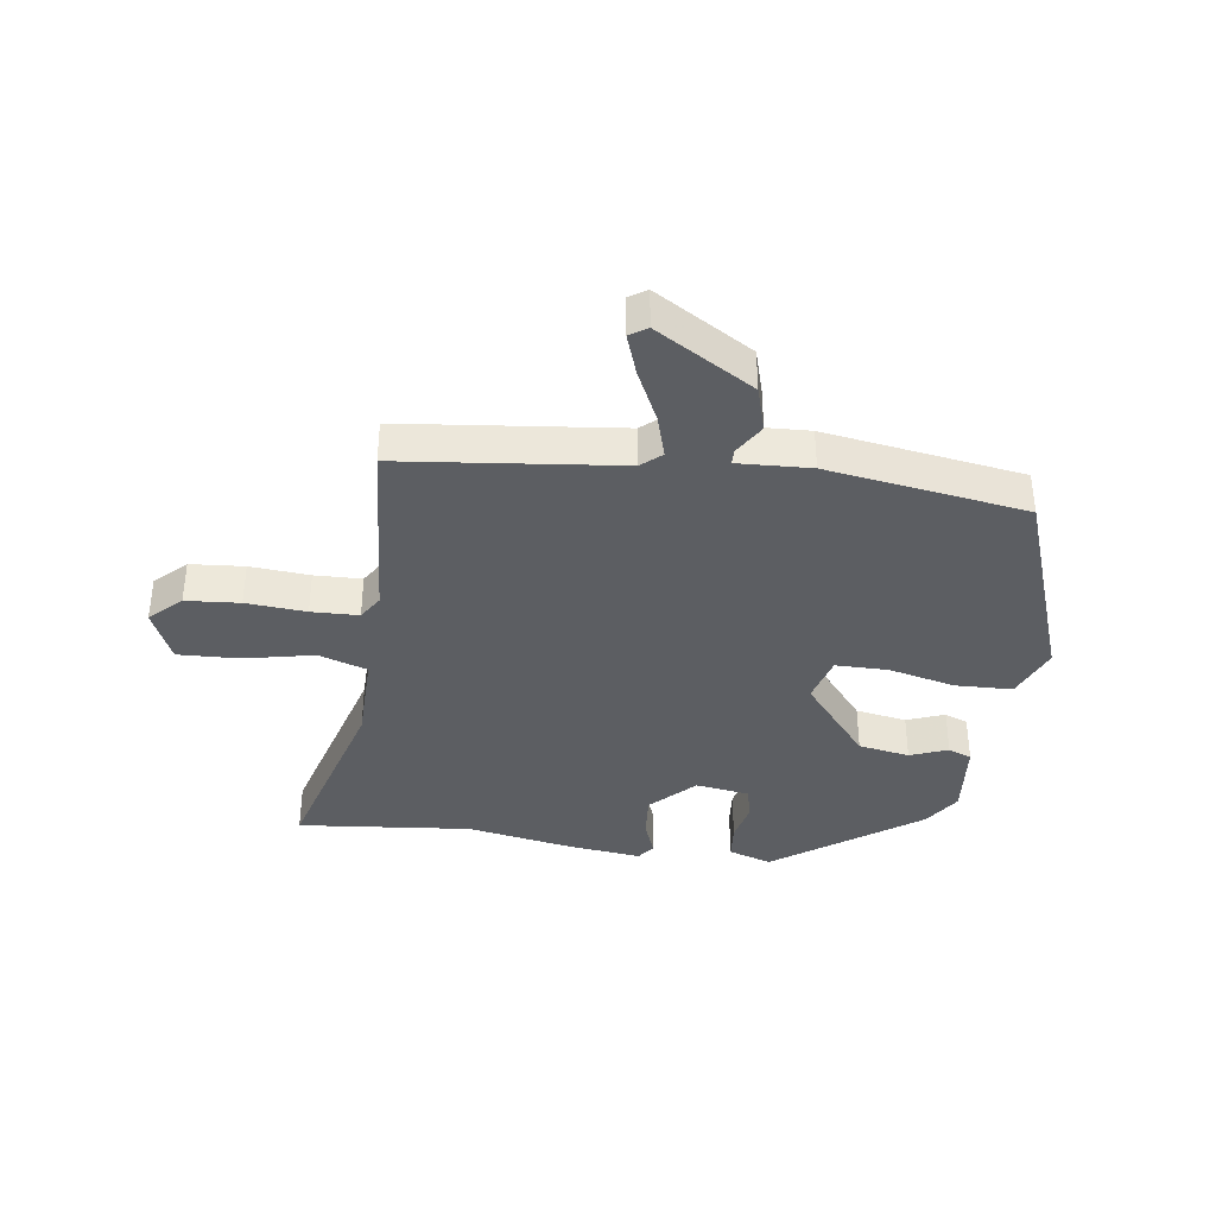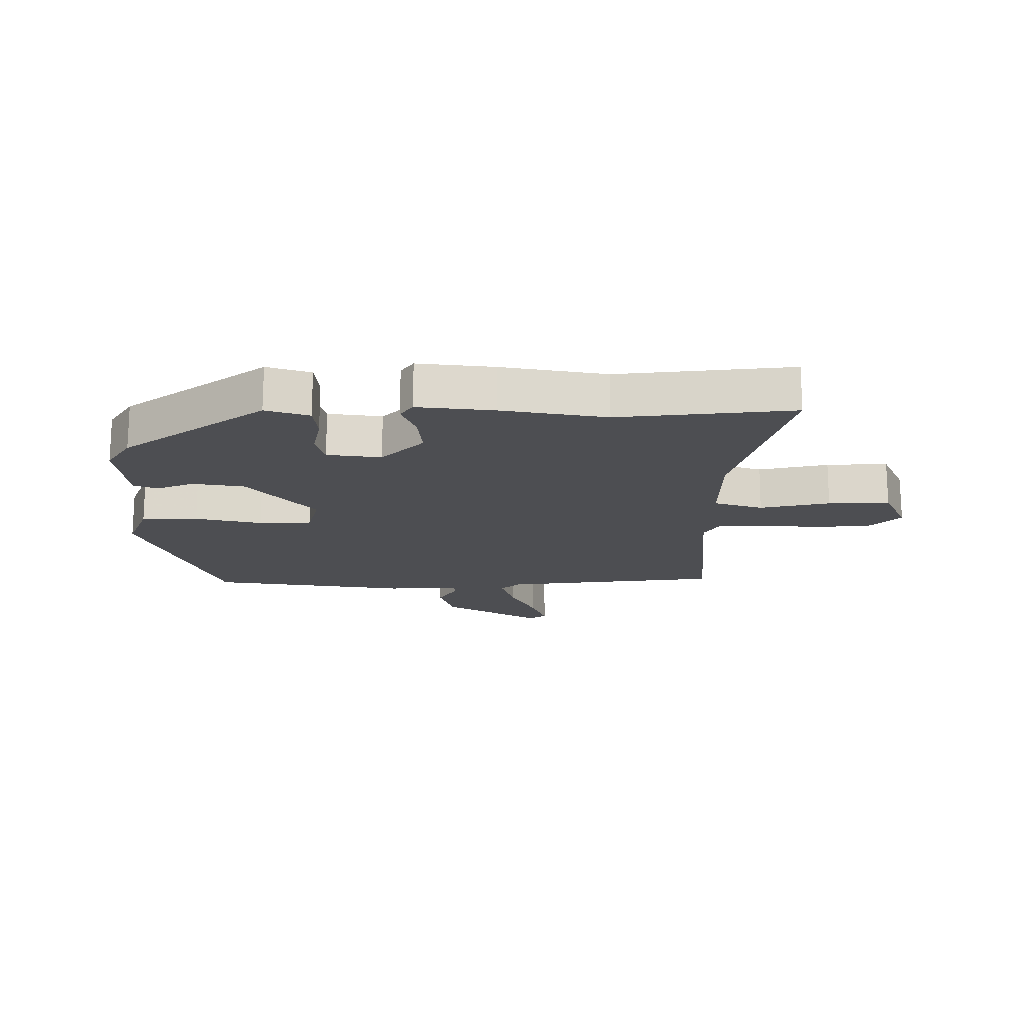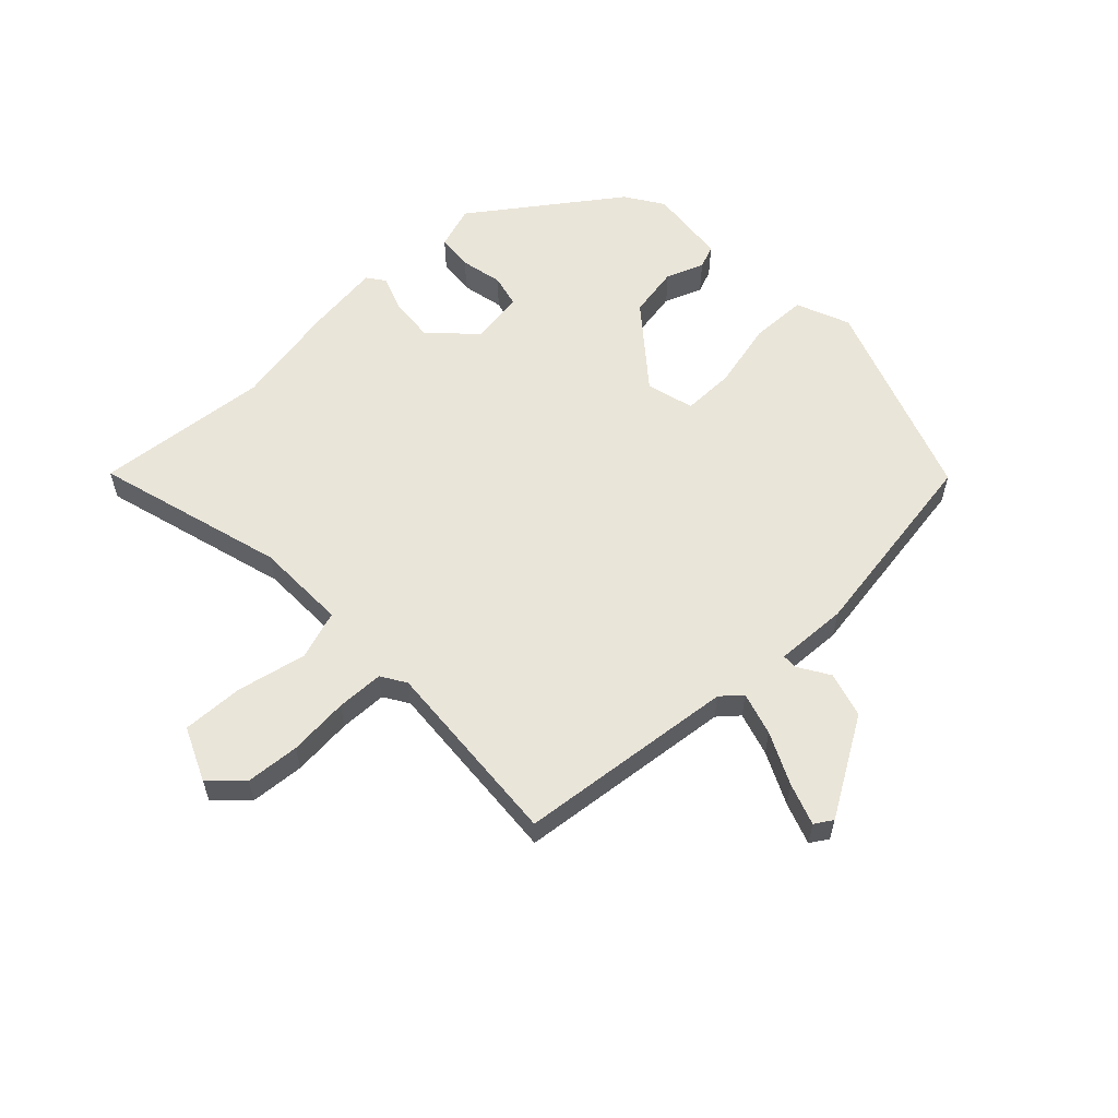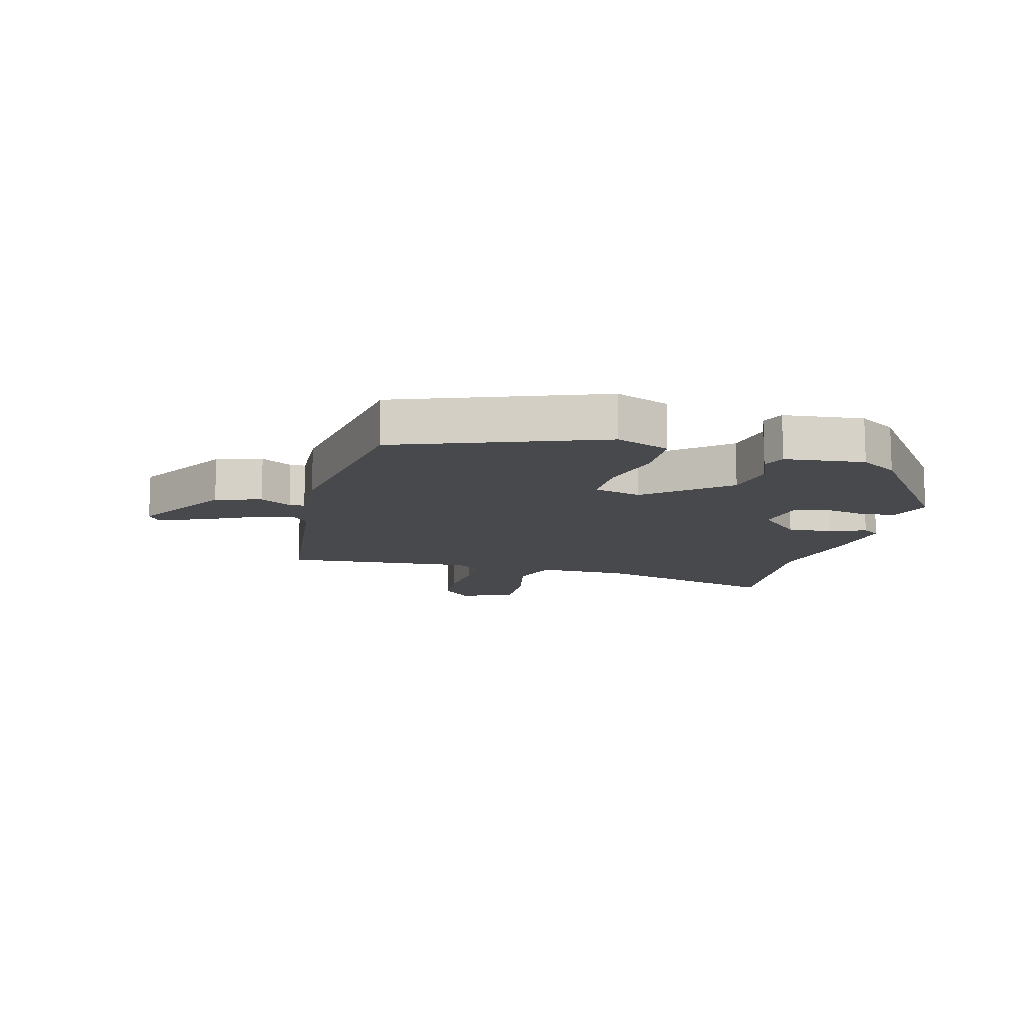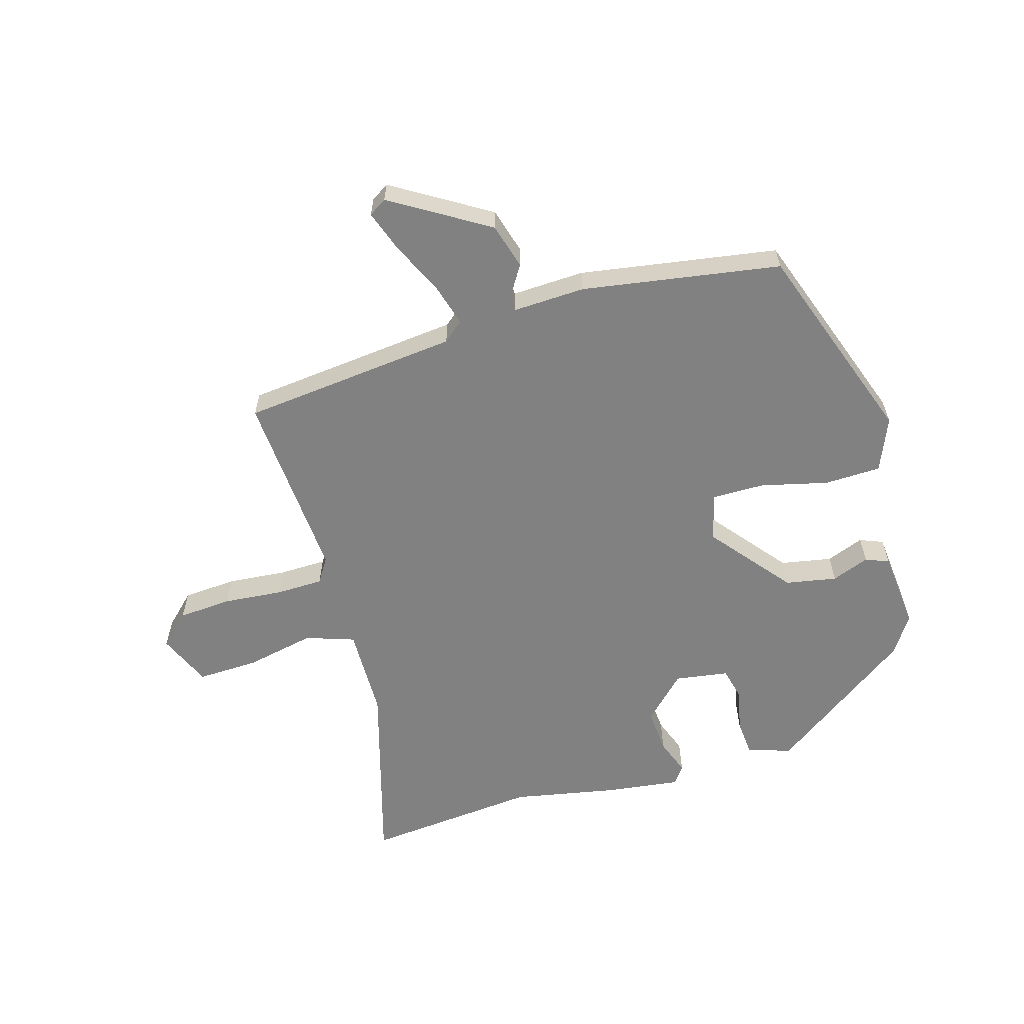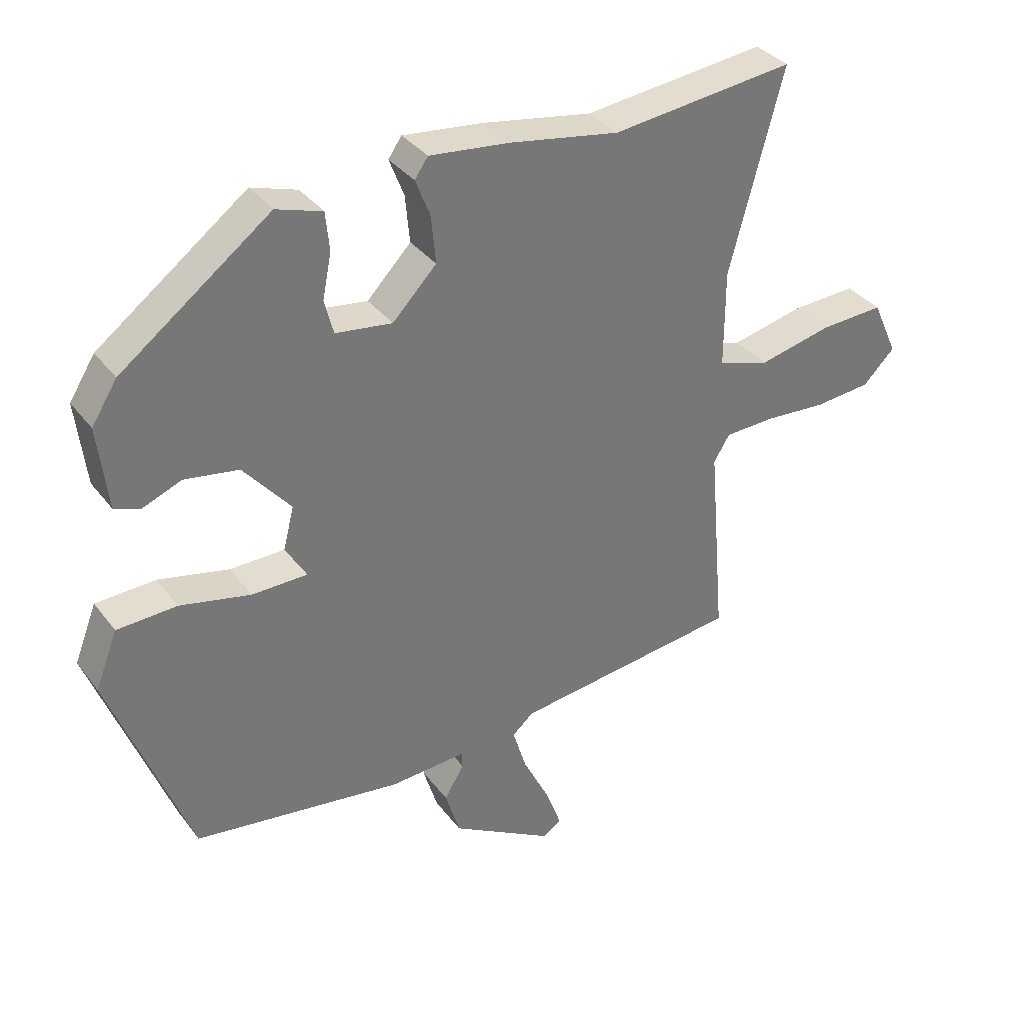
<metadata>
{"format":"obj","ext":"obj","renderer":"f3d","projection":"perspective","resolution":1024,"background":"white","views":[{"elev":-37.6,"azim":171.4,"up":"+Y"},{"elev":-17.2,"azim":-0.2,"up":"+Y"},{"elev":58.4,"azim":135.6,"up":"+Y"},{"elev":-12.2,"azim":-105.1,"up":"+Y"},{"elev":-60.4,"azim":-164.7,"up":"+Y"},{"elev":35.0,"azim":-31.8,"up":"+Z"}]}
</metadata>
<code>
v -0.457 0.07 0.333
v -0.223 0.07 0.507
v -0.151 0.07 0.484
v -0.145 0.07 0.424
v -0.159 0.07 0.354
v -0.145 0.07 0.3
v -0.056 0.07 0.288
v 0.013 0.07 0.359
v 0.006 0.07 0.433
v -0.017 0.07 0.492
v 0.004 0.07 0.522
v 0.129 0.07 0.508
v 0.302 0.07 0.478
v 0.589 0.07 0.51
v 0.505 0.07 0.196
v 0.505 0.07 0.044
v 0.586 0.07 0.018
v 0.701 0.07 0.044
v 0.802 0.07 0.049
v 0.842 0.07 -0.039
v 0.792 0.07 -0.089
v 0.703 0.07 -0.097
v 0.604 0.07 -0.09
v 0.526 0.07 -0.093
v 0.501 0.07 -0.134
v 0.528 0.07 -0.449
v 0.169 0.07 -0.493
v 0.136 0.07 -0.522
v 0.158 0.07 -0.593
v 0.2 0.07 -0.678
v 0.225 0.07 -0.746
v 0.196 0.07 -0.765
v 0.034 0.07 -0.67
v 0.011 0.07 -0.595
v 0.042 0.07 -0.543
v 0.041 0.07 -0.518
v -0.079 0.07 -0.525
v -0.408 0.07 -0.478
v -0.533 0.07 -0.144
v -0.498 0.07 -0.055
v -0.404 0.07 -0.051
v -0.293 0.07 -0.076
v -0.206 0.07 -0.075
v -0.186 0.07 0.004
v -0.296 0.07 0.135
v -0.381 0.07 0.149
v -0.443 0.07 0.124
v -0.482 0.07 0.139
v -0.497 0.07 0.27
v -0.457 0 0.333
v -0.223 0 0.507
v -0.151 0 0.484
v -0.145 0 0.424
v -0.159 0 0.354
v -0.145 0 0.3
v -0.056 0 0.288
v 0.013 0 0.359
v 0.006 0 0.433
v -0.017 0 0.492
v 0.004 0 0.522
v 0.129 0 0.508
v 0.302 0 0.478
v 0.589 0 0.51
v 0.505 0 0.196
v 0.505 0 0.044
v 0.586 0 0.018
v 0.701 0 0.044
v 0.802 0 0.049
v 0.842 0 -0.039
v 0.792 0 -0.089
v 0.703 0 -0.097
v 0.604 0 -0.09
v 0.526 0 -0.093
v 0.501 0 -0.134
v 0.528 0 -0.449
v 0.169 0 -0.493
v 0.136 0 -0.522
v 0.158 0 -0.593
v 0.2 0 -0.678
v 0.225 0 -0.746
v 0.196 0 -0.765
v 0.034 0 -0.67
v 0.011 0 -0.595
v 0.042 0 -0.543
v 0.041 0 -0.518
v -0.079 0 -0.525
v -0.408 0 -0.478
v -0.533 0 -0.144
v -0.498 0 -0.055
v -0.404 0 -0.051
v -0.293 0 -0.076
v -0.206 0 -0.075
v -0.186 0 0.004
v -0.296 0 0.135
v -0.381 0 0.149
v -0.443 0 0.124
v -0.482 0 0.139
v -0.497 0 0.27
f 46 47 48 49
f 45 46 49 1
f 44 45 1 2
f 39 40 41 42
f 39 42 43
f 36 37 38 39
f 36 39 43
f 32 33 34 35
f 32 35 36
f 29 30 31 32
f 28 29 32 36
f 27 28 36 43
f 25 26 27 43
f 20 21 22 23
f 20 23 24
f 17 18 19 20
f 17 20 24
f 16 17 24 25
f 13 14 15
f 9 10 11 12
f 8 9 12 13
f 7 8 13 15
f 2 3 4 5
f 44 2 5 6
f 16 25 43 44
f 15 16 44
f 6 7 15 44
f 98 97 96 95
f 50 98 95 94
f 51 50 94 93
f 91 90 89 88
f 92 91 88
f 88 87 86 85
f 92 88 85
f 84 83 82 81
f 85 84 81
f 81 80 79 78
f 85 81 78 77
f 92 85 77 76
f 92 76 75 74
f 72 71 70 69
f 73 72 69
f 69 68 67 66
f 73 69 66
f 74 73 66 65
f 64 63 62
f 61 60 59 58
f 62 61 58 57
f 64 62 57 56
f 54 53 52 51
f 55 54 51 93
f 93 92 74 65
f 93 65 64
f 93 64 56 55
f 1 50 51 2
f 2 51 52 3
f 3 52 53 4
f 4 53 54 5
f 5 54 55 6
f 6 55 56 7
f 7 56 57 8
f 8 57 58 9
f 9 58 59 10
f 10 59 60 11
f 11 60 61 12
f 12 61 62 13
f 13 62 63 14
f 14 63 64 15
f 15 64 65 16
f 16 65 66 17
f 17 66 67 18
f 18 67 68 19
f 19 68 69 20
f 20 69 70 21
f 21 70 71 22
f 22 71 72 23
f 23 72 73 24
f 24 73 74 25
f 25 74 75 26
f 26 75 76 27
f 27 76 77 28
f 28 77 78 29
f 29 78 79 30
f 30 79 80 31
f 31 80 81 32
f 32 81 82 33
f 33 82 83 34
f 34 83 84 35
f 35 84 85 36
f 36 85 86 37
f 37 86 87 38
f 38 87 88 39
f 39 88 89 40
f 40 89 90 41
f 41 90 91 42
f 42 91 92 43
f 43 92 93 44
f 44 93 94 45
f 45 94 95 46
f 46 95 96 47
f 47 96 97 48
f 48 97 98 49
f 49 98 50 1

</code>
